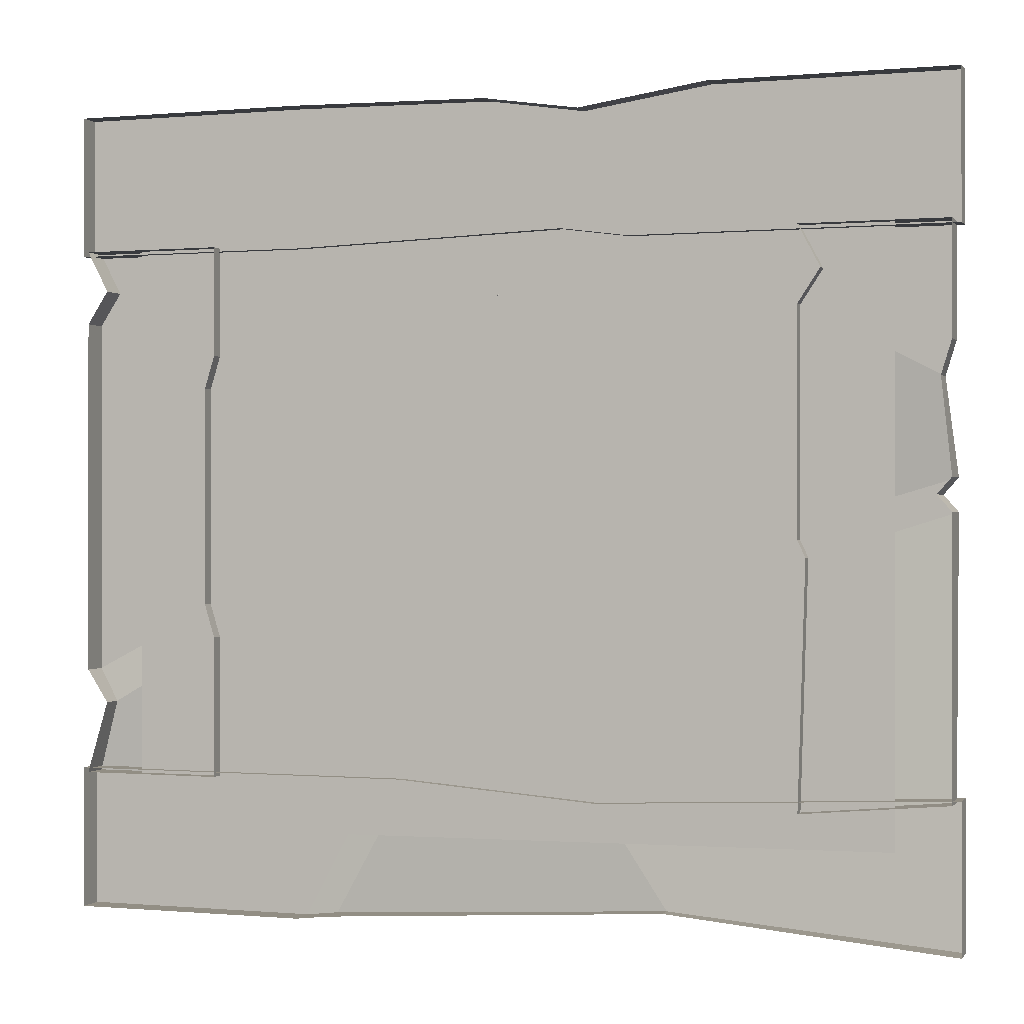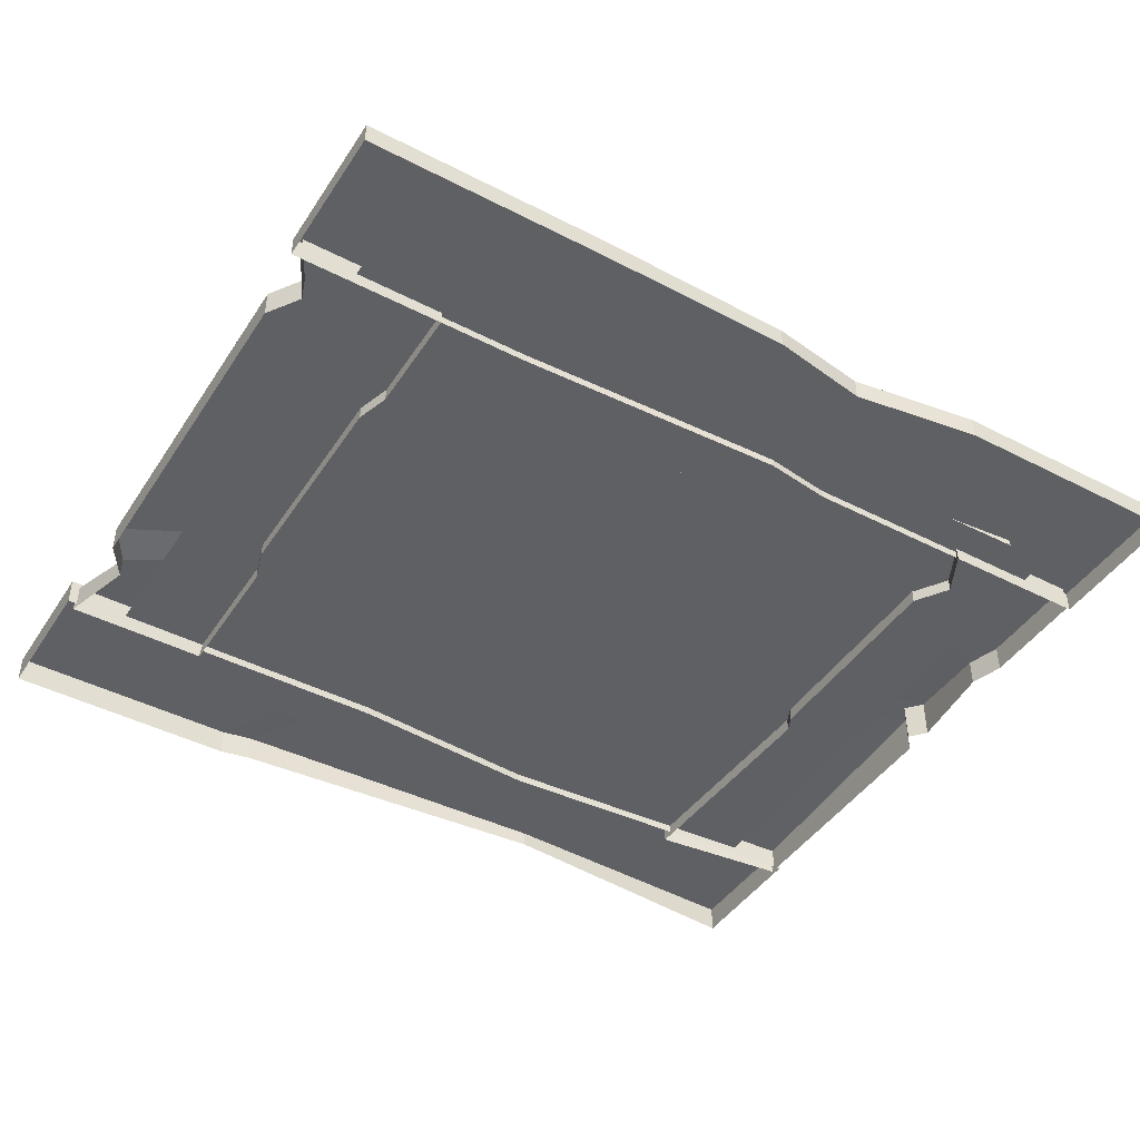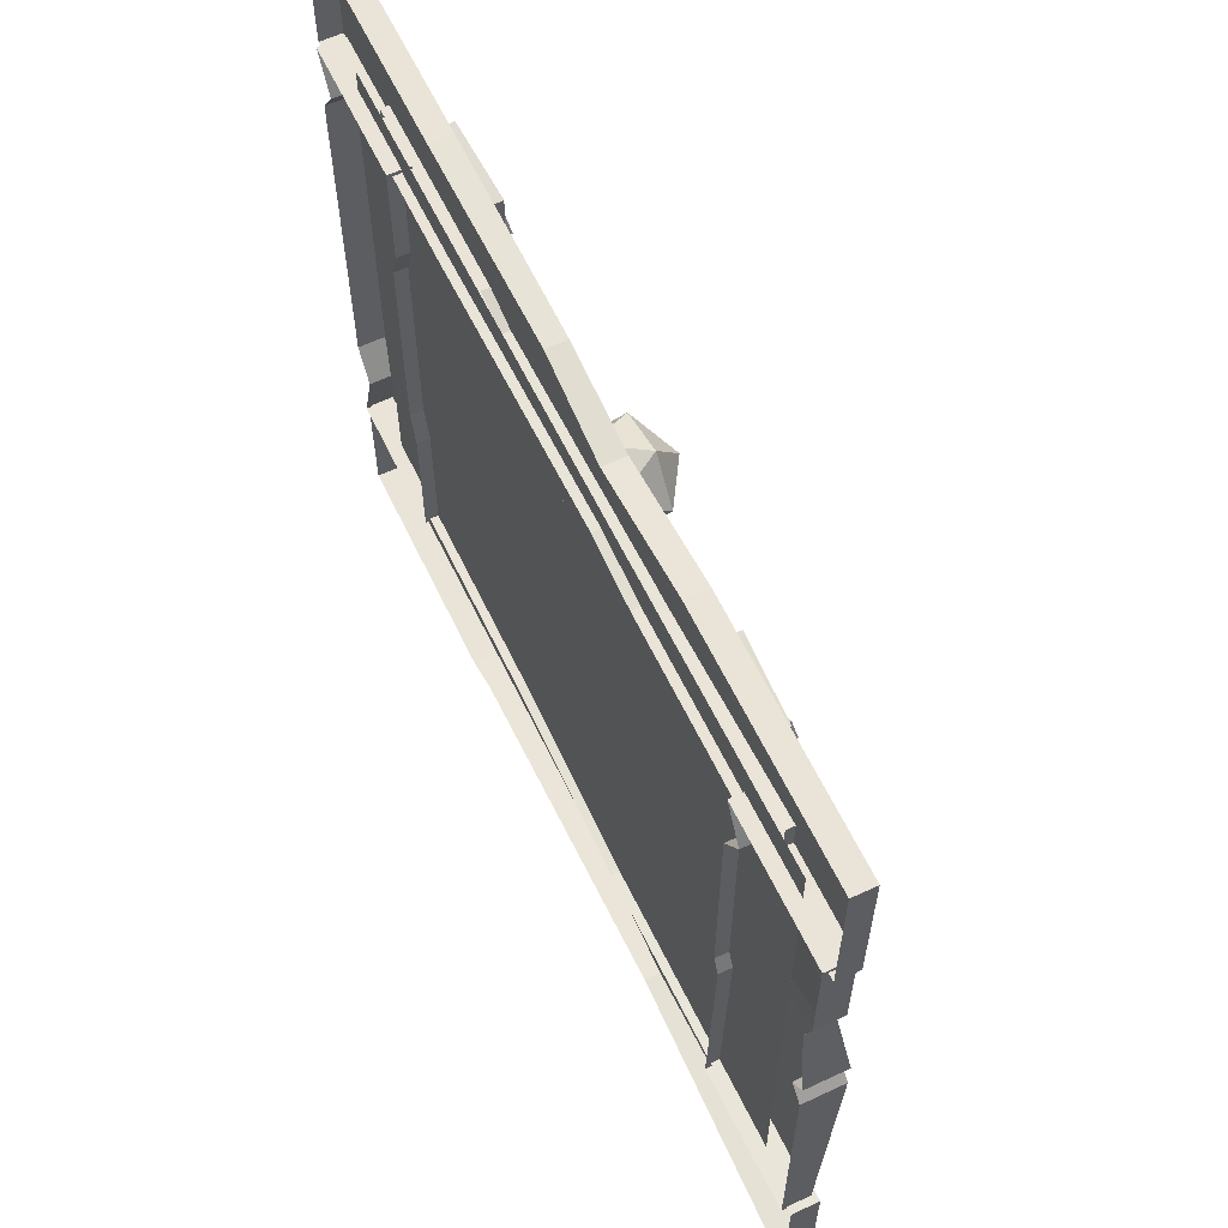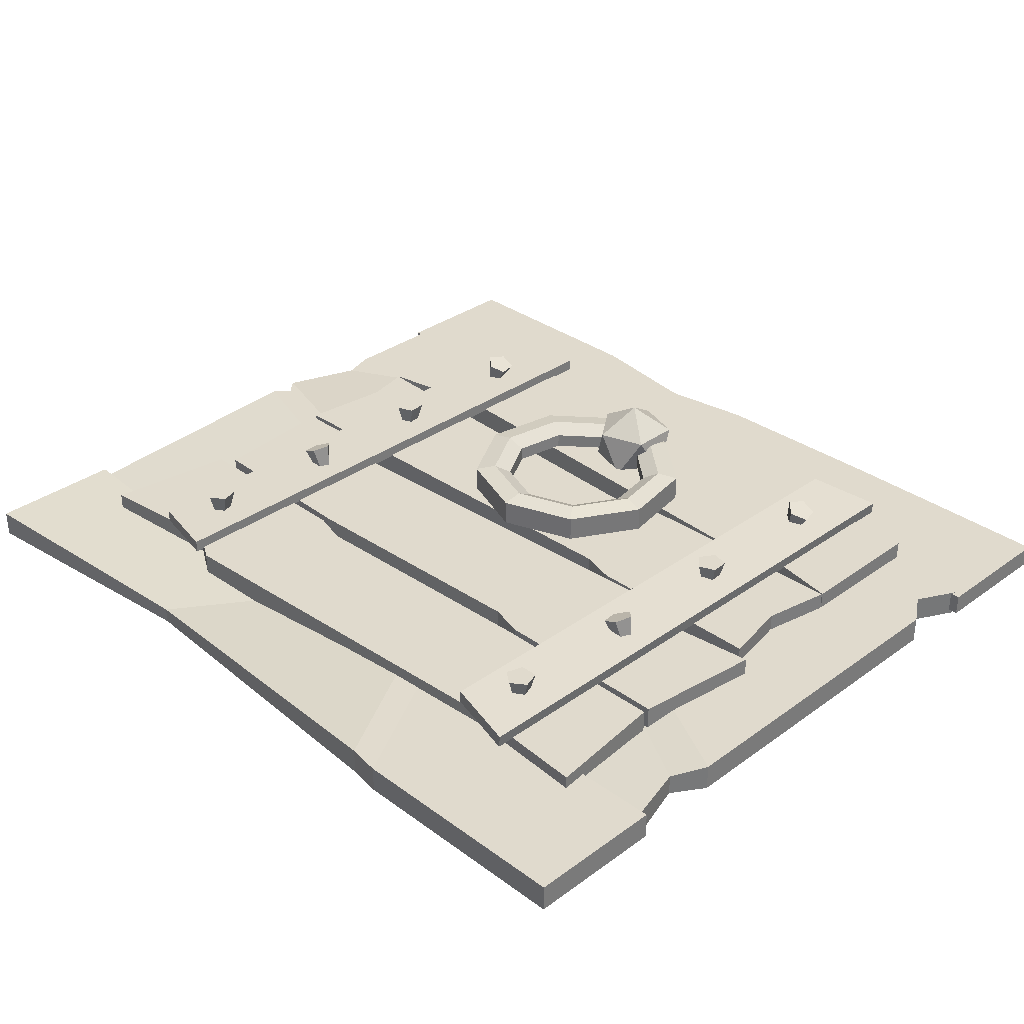
<metadata>
{"format":"obj","ext":"obj","renderer":"f3d","projection":"perspective","resolution":1024,"background":"white","views":[{"elev":-0.1,"azim":19.0,"up":"+Z"},{"elev":-44.1,"azim":-31.1,"up":"+Y"},{"elev":61.2,"azim":64.5,"up":"+Z"},{"elev":33.0,"azim":-134.9,"up":"+Y"}]}
</metadata>
<code>
o Trapdoor_Cylinder.027
v 0.4536 0.1426 -0.4668
v 0.4701 0.08114 -0.4631
v 0.4648 0.1426 -0.4324
v 0.475 0.08114 -0.448
v 0.5009 0.1426 -0.4324
v 0.4908 0.08114 -0.448
v 0.5121 0.1426 -0.4668
v 0.4957 0.08114 -0.4631
v 0.4829 0.1426 -0.488
v 0.4829 0.08114 -0.4724
v 0.4676 0.1472 -0.1942
v 0.4525 0.08639 -0.1827
v 0.4546 0.1517 -0.1608
v 0.4468 0.08836 -0.1681
v 0.4796 0.1401 -0.1374
v 0.4577 0.08329 -0.1578
v 0.5081 0.1285 -0.1564
v 0.4702 0.0782 -0.1661
v 0.5007 0.1329 -0.1915
v 0.467 0.08012 -0.1815
v 0.4499 0.1426 0.1014
v 0.465 0.08114 0.109
v 0.4524 0.1426 0.1375
v 0.4661 0.08114 0.1248
v 0.4875 0.1426 0.1462
v 0.4814 0.08114 0.1286
v 0.5066 0.1426 0.1156
v 0.4898 0.08114 0.1152
v 0.4834 0.1426 0.08789
v 0.4796 0.08114 0.103
v 0.4437 0.1316 0.4097
v 0.4795 0.07903 0.4139
v 0.4507 0.1333 0.4451
v 0.4825 0.07977 0.4294
v 0.4845 0.1453 0.4493
v 0.4974 0.08504 0.4312
v 0.4984 0.1511 0.4164
v 0.5034 0.08757 0.4168
v 0.4732 0.1426 0.392
v 0.4924 0.08385 0.4061
v -0.4696 0.08385 0.4061
v -0.4888 0.1426 0.392
v -0.4585 0.08757 0.4168
v -0.4635 0.1511 0.4164
v -0.4646 0.08504 0.4312
v -0.4774 0.1453 0.4493
v -0.4794 0.07977 0.4294
v -0.5112 0.1333 0.4451
v -0.4825 0.07903 0.4139
v -0.5183 0.1316 0.4097
v -0.4823 0.08114 0.103
v -0.4785 0.1426 0.08789
v -0.4721 0.08114 0.1152
v -0.4553 0.1426 0.1156
v -0.4805 0.08114 0.1286
v -0.4744 0.1426 0.1462
v -0.4959 0.08114 0.1248
v -0.5095 0.1426 0.1375
v -0.497 0.08114 0.109
v -0.512 0.1426 0.1014
v -0.495 0.08012 -0.1815
v -0.4612 0.1329 -0.1915
v -0.4918 0.0782 -0.1661
v -0.4539 0.1285 -0.1564
v -0.5042 0.08329 -0.1578
v -0.4824 0.1401 -0.1374
v -0.5152 0.08836 -0.1681
v -0.5074 0.1517 -0.1608
v -0.5095 0.08639 -0.1827
v -0.4943 0.1472 -0.1942
v -0.4791 0.08114 -0.4724
v -0.4791 0.1426 -0.488
v -0.4663 0.08114 -0.4631
v -0.4498 0.1426 -0.4668
v -0.4712 0.08114 -0.448
v -0.461 0.1426 -0.4324
v -0.487 0.08114 -0.448
v -0.4971 0.1426 -0.4324
v -0.4919 0.08114 -0.4631
v -0.5083 0.1426 -0.4668
v 0.001953 0.1358 -0.02127
v 0.001953 0.1423 0.02175
v 0.001953 0.1242 0.05624
v 0.001953 0.09506 0.05624
v 0.001953 0.07691 0.02175
v 0.001953 0.08339 -0.02127
v -0.1492 0.1358 0.03373
v -0.1215 0.1423 0.06668
v -0.09933 0.1242 0.09311
v -0.09933 0.09506 0.09311
v -0.1215 0.07691 0.06668
v -0.1492 0.08339 0.03373
v -0.2296 0.1358 0.173
v -0.1872 0.1423 0.1805
v -0.1532 0.1242 0.1865
v -0.1532 0.09506 0.1865
v -0.1872 0.07691 0.1805
v -0.2296 0.08339 0.173
v -0.2016 0.1358 0.3314
v -0.1644 0.1423 0.3098
v -0.1345 0.1242 0.2926
v -0.1345 0.09506 0.2926
v -0.1644 0.07691 0.3098
v -0.2016 0.08339 0.3314
v -0.07845 0.1358 0.4347
v -0.06374 0.1423 0.3943
v -0.05194 0.1242 0.3619
v -0.05194 0.09506 0.3619
v -0.06374 0.07691 0.3943
v -0.07845 0.08339 0.4347
v 0.08236 0.1358 0.4347
v 0.06764 0.1423 0.3943
v 0.05585 0.1242 0.3619
v 0.05585 0.09506 0.3619
v 0.06764 0.07691 0.3943
v 0.08236 0.08339 0.4347
v 0.2055 0.1358 0.3314
v 0.1683 0.1423 0.3098
v 0.1384 0.1242 0.2926
v 0.1384 0.09506 0.2926
v 0.1683 0.07691 0.3098
v 0.2055 0.08339 0.3314
v 0.2335 0.1358 0.173
v 0.1911 0.1423 0.1805
v 0.1571 0.1242 0.1865
v 0.1571 0.09506 0.1865
v 0.1911 0.07691 0.1805
v 0.2335 0.08339 0.173
v 0.1531 0.1358 0.03373
v 0.1254 0.1423 0.06668
v 0.1032 0.1242 0.09311
v 0.1032 0.09506 0.09311
v 0.1254 0.07691 0.06668
v 0.1531 0.08339 0.03373
v 0.001953 0.01899 0.4084
v 0.07094 0.07169 0.4585
v -0.0244 0.07169 0.4895
v -0.08332 0.07169 0.4084
v -0.0244 0.07169 0.3273
v 0.07094 0.07169 0.3583
v 0.0283 0.157 0.4895
v -0.06703 0.157 0.4585
v -0.06703 0.157 0.3583
v 0.0283 0.157 0.3273
v 0.08722 0.157 0.4084
v 0.001953 0.2097 0.4084
v 0.581 0.04819 0.5166
v 0.8576 0.04819 0.5166
v 0.581 -0.005491 0.5166
v 0.8576 -0.005491 0.5166
v 0.8726 0.05753 -0.5112
v 0.8726 0.05753 -0.7879
v 0.8726 0.00385 -0.5112
v 0.8726 0.00385 -0.7879
v 0.581 0.07407 -0.02166
v 0.8576 0.07407 0.06032
v 0.581 -0.005491 -0.02166
v 0.8576 -0.005491 0.06032
v 0.1962 0.03452 -0.542
v 0.3262 0.03836 -0.7394
v 0.1962 0.00385 -0.542
v 0.3262 0.007685 -0.7394
v 0.623 0.04819 0.4372
v 0.8576 0.04819 0.3041
v 0.623 -0.005491 0.4372
v 0.8576 -0.005491 0.3041
v 0.581 0.04819 0.3732
v 0.8379 0.04819 0.2401
v 0.581 -0.005491 0.3732
v 0.8379 -0.005491 0.2401
v 0.8303 0.07407 0.0292
v 0.581 0.07407 -0.05278
v 0.581 0.04819 -0.5444
v 0.8576 0.04819 -0.519
v 0.8303 -0.005491 0.0292
v 0.581 -0.005491 -0.05278
v 0.581 -0.005491 -0.5444
v 0.8576 -0.005491 -0.519
v 0.8726 0.04628 0.5088
v 0.8726 0.04628 0.7855
v 0.8726 0.00385 0.5088
v 0.8726 0.00385 0.7855
v 0.5957 0.07407 -0.0839
v 0.8576 0.07407 -0.001921
v 0.5957 -0.005491 -0.0839
v 0.8576 -0.005491 -0.001921
v 0.1318 0.04628 0.5268
v 0.1645 0.04628 0.7498
v 0.1318 0.00385 0.5268
v 0.1645 0.00385 0.7498
v 0.2608 0.04628 0.5088
v 0.4097 0.04628 0.7855
v 0.2608 0.00385 0.5088
v 0.4097 0.00385 0.7855
v -0.8537 0.04819 -0.519
v -0.5771 0.04819 -0.519
v -0.8537 -0.005491 -0.519
v -0.5771 -0.005491 -0.519
v -0.8687 0.05753 -0.5112
v -0.8687 0.05753 -0.7879
v -0.8687 0.003851 -0.5112
v -0.8687 0.003851 -0.7879
v -0.1923 0.05753 -0.5112
v -0.3431 0.06136 -0.7811
v -0.1923 0.00385 -0.5112
v -0.3431 0.007686 -0.7811
v -0.2569 0.05753 -0.5112
v -0.4057 0.05753 -0.7879
v -0.2569 0.00385 -0.5112
v -0.4057 0.00385 -0.7879
v -0.8117 0.03668 -0.3788
v -0.5771 0.03668 -0.2457
v -0.8117 -0.00549 -0.3788
v -0.5771 -0.005491 -0.2457
v -0.8537 0.04819 -0.3148
v -0.5968 0.04819 -0.1817
v -0.8537 -0.00549 -0.3148
v -0.5968 -0.005491 -0.1817
v -0.8537 0.04819 0.5166
v -0.5771 0.04819 0.5166
v -0.8537 -0.00549 0.5166
v -0.5771 -0.005491 0.5166
v -0.8687 0.04628 0.5088
v -0.8687 0.04628 0.7855
v -0.8687 0.003851 0.5088
v -0.8687 0.003851 0.7855
v -0.4025 0.04628 0.5088
v -0.02192 0.04628 0.7787
v -0.4025 0.00385 0.5088
v -0.02192 0.007686 0.7787
v -0.4671 0.04628 0.5088
v -0.4057 0.04628 0.7855
v -0.4671 0.00385 0.5088
v -0.4057 0.00385 0.7855
v -0.8117 0.04819 0.4372
v -0.5771 0.04819 0.3041
v -0.8117 -0.00549 0.4372
v -0.5771 -0.005491 0.3041
v -0.8537 0.04819 0.3732
v -0.5968 0.04819 0.2401
v -0.8537 -0.00549 0.3732
v -0.5968 -0.005491 0.2401
v 0.7135 0.08379 -0.5746
v 0.6771 0.08379 -0.3107
v 0.7135 0.03031 -0.5746
v 0.6771 0.03031 -0.3107
v 0.4464 0.08379 -0.5454
v 0.3001 0.08379 -0.3107
v 0.4464 0.03031 -0.5454
v 0.3001 0.03031 -0.3107
v 0.3761 0.08379 -0.5874
v 0.2298 0.08379 -0.3305
v 0.3761 0.03031 -0.5874
v 0.2298 0.03031 -0.3305
v -0.7093 0.08379 -0.5636
v -0.6812 0.08379 -0.3107
v -0.7093 0.03031 -0.5636
v -0.6812 0.03031 -0.3107
v -0.4504 0.08379 -0.5454
v -0.3041 0.08379 -0.3107
v -0.4504 0.03031 -0.5454
v -0.3041 0.03031 -0.3107
v -0.7143 0.08379 -0.03386
v -0.6812 0.08379 -0.2977
v -0.7143 0.03031 -0.03386
v -0.6812 0.03031 -0.2977
v -0.4504 0.08379 -0.0631
v -0.3041 0.08379 -0.2977
v -0.4504 0.03031 -0.0631
v -0.3041 0.03031 -0.2977
v -0.3801 0.08379 -0.02106
v -0.2338 0.08379 -0.278
v -0.3801 0.03031 -0.02106
v -0.2338 0.03031 -0.278
v 0.6771 0.08379 -0.02106
v 0.6507 0.08379 -0.2886
v 0.6771 0.03031 -0.02106
v 0.6507 0.03031 -0.2886
v 0.4464 0.08379 -0.0631
v 0.3001 0.08379 -0.2977
v 0.4464 0.03031 -0.0631
v 0.3001 0.03031 -0.2977
v -0.6812 0.08379 0.262
v -0.6812 0.08379 -0.01464
v -0.6812 0.03031 0.262
v -0.6812 0.03031 -0.01464
v -0.182 0.08379 0.253
v -0.3041 0.08379 -0.01464
v -0.182 0.03031 0.253
v -0.3041 0.03031 -0.01464
v -0.1051 0.08379 0.229
v -0.2338 0.08379 0.005098
v -0.1051 0.03031 0.229
v -0.2338 0.03031 0.005098
v 0.6771 0.08379 0.262
v 0.6771 0.08379 -0.01464
v 0.6771 0.03031 0.262
v 0.6771 0.03031 -0.01464
v -0.6812 0.03031 0.5407
v -0.6812 0.03031 0.2641
v -0.6812 0.08379 0.5407
v -0.6812 0.08379 0.2641
v -0.4504 0.08379 0.3061
v -0.3041 0.08379 0.5407
v -0.4504 0.03031 0.3061
v -0.3041 0.03031 0.5407
v -0.3801 0.08379 0.2641
v -0.2338 0.08379 0.521
v -0.3801 0.03031 0.2641
v -0.2338 0.03031 0.521
v 0.6771 0.08379 0.2641
v 0.6755 0.08379 0.57
v 0.6771 0.03031 0.2641
v 0.6755 0.03031 0.57
v 0.4464 0.08379 0.3061
v 0.3001 0.08379 0.5407
v 0.4464 0.03031 0.3061
v 0.3001 0.03031 0.5407
v -0.6547 0.08379 0.1237
v -0.243 0.08379 0.1192
v -0.1694 0.08379 0.1171
v -0.6547 0.03031 0.1237
v 0.6573 0.08379 0.1676
v 0.6573 0.03031 0.1676
v -0.5544 0.1073 -0.589
v -0.4095 0.1201 -0.5559
v -0.5522 0.08218 -0.589
v -0.4073 0.09502 -0.5559
v -0.5615 0.1067 0.6049
v -0.4145 0.1197 0.5784
v -0.5592 0.08156 0.6049
v -0.4123 0.09457 0.5784
v 0.4067 0.1057 -0.589
v 0.5522 0.1057 -0.5559
v 0.4067 0.08049 -0.589
v 0.5522 0.08049 -0.5559
v 0.3997 0.1057 0.6049
v 0.5472 0.1057 0.5784
v 0.3997 0.08049 0.6049
v 0.5472 0.08049 0.5784
v 0.7528 0.02024 0.5805
v -0.7473 0.02024 0.5624
v 0.7528 0.02024 -0.6095
v -0.7473 0.02024 -0.6275
f 2 1 9 10
f 6 5 3 4
f 8 7 5 6
f 7 9 1 3 5
f 10 9 7 8
f 4 3 1 2
f 12 11 19 20
f 16 15 13 14
f 18 17 15 16
f 17 19 11 13 15
f 20 19 17 18
f 14 13 11 12
f 22 21 29 30
f 26 25 23 24
f 28 27 25 26
f 27 29 21 23 25
f 30 29 27 28
f 24 23 21 22
f 32 31 39 40
f 36 35 33 34
f 38 37 35 36
f 37 39 31 33 35
f 40 39 37 38
f 34 33 31 32
f 41 42 44 43
f 43 44 46 45
f 45 46 48 47
f 44 42 50 48 46
f 47 48 50 49
f 49 50 42 41
f 51 52 54 53
f 53 54 56 55
f 55 56 58 57
f 54 52 60 58 56
f 57 58 60 59
f 59 60 52 51
f 61 62 64 63
f 63 64 66 65
f 65 66 68 67
f 64 62 70 68 66
f 67 68 70 69
f 69 70 62 61
f 71 72 74 73
f 73 74 76 75
f 75 76 78 77
f 74 72 80 78 76
f 77 78 80 79
f 79 80 72 71
f 116 122 117 111
f 81 87 88 82
f 82 88 89 83
f 83 89 90 84
f 84 90 91 85
f 85 91 92 86
f 98 104 99 93
f 87 93 94 88
f 88 94 95 89
f 89 95 96 90
f 90 96 97 91
f 91 97 98 92
f 134 86 81 129
f 93 99 100 94
f 94 100 101 95
f 95 101 102 96
f 96 102 103 97
f 97 103 104 98
f 92 98 93 87
f 99 105 106 100
f 100 106 107 101
f 101 107 108 102
f 102 108 109 103
f 103 109 110 104
f 128 134 129 123
f 105 111 112 106
f 106 112 113 107
f 107 113 114 108
f 108 114 115 109
f 109 115 116 110
f 122 128 123 117
f 111 117 118 112
f 112 118 119 113
f 113 119 120 114
f 114 120 121 115
f 115 121 122 116
f 104 110 105 99
f 117 123 124 118
f 118 124 125 119
f 119 125 126 120
f 120 126 127 121
f 121 127 128 122
f 123 129 130 124
f 124 130 131 125
f 125 131 132 126
f 126 132 133 127
f 127 133 134 128
f 110 116 111 105
f 129 81 82 130
f 130 82 83 131
f 131 83 84 132
f 132 84 85 133
f 133 85 86 134
f 86 92 87 81
f 135 136 137
f 136 135 140
f 135 137 138
f 135 138 139
f 135 139 140
f 136 140 145
f 137 136 141
f 138 137 142
f 139 138 143
f 140 139 144
f 136 145 141
f 137 141 142
f 138 142 143
f 139 143 144
f 140 144 145
f 141 145 146
f 142 141 146
f 143 142 146
f 144 143 146
f 145 144 146
f 247 243 245 249
f 259 260 252 251
f 243 247 248 244
f 244 248 250 246
f 251 247 249 253
f 247 251 252 248
f 248 252 254 250
f 243 244 246 245
f 259 261 257 255
f 260 262 254 252
f 255 256 260 259
f 256 258 262 260
f 255 257 258 256
f 253 261 259 251
f 267 263 265 269
f 279 280 272 271
f 263 267 268 264
f 264 268 270 266
f 271 267 269 273
f 267 271 272 268
f 268 272 274 270
f 263 264 266 265
f 279 281 277 275
f 280 282 274 272
f 275 276 280 279
f 276 278 282 280
f 275 277 278 276
f 273 281 279 271
f 287 283 285 289
f 296 298 294 292
f 319 320 288 284
f 284 288 290 286
f 291 287 289 293
f 320 321 292 288
f 288 292 294 290
f 319 284 286 322
f 303 305 300 302
f 293 297 295 291
f 301 299 306 304
f 302 301 304 303
f 323 324 298 296
f 315 307 308 316
f 323 296 292 321
f 307 309 305 303
f 303 304 308 307
f 304 306 310 308
f 302 300 299 301
f 315 311 313 317
f 316 308 310 318
f 311 315 316 312
f 312 316 318 314
f 311 312 314 313
f 309 307 315 317
f 295 323 321 291
f 295 297 324 323
f 283 319 322 285
f 287 291 321 320
f 283 287 320 319
f 325 326 328 327
f 325 329 330 326
f 326 330 332 328
f 325 327 331 329
f 329 331 332 330
f 333 334 336 335
f 333 337 338 334
f 334 338 340 336
f 333 335 339 337
f 337 339 340 338
f 155 156 171 172
f 156 158 175 171
f 163 165 149 147
f 172 176 157 155
f 168 170 158 156
f 167 168 156 155
f 160 204 203 159
f 152 154 162 160
f 159 161 153 151
f 151 152 160 159
f 162 206 204 160
f 147 148 164 163
f 148 150 166 164
f 167 169 165 163
f 155 157 169 167
f 163 164 168 167
f 164 166 170 168
f 147 149 150 148
f 151 153 154 152
f 183 172 171 184
f 184 171 175 186
f 173 177 185 183
f 191 179 181 193
f 172 183 185 176
f 174 184 186 178
f 189 229 227 187
f 187 191 193 189
f 192 188 190 194
f 180 192 194 182
f 179 191 192 180
f 173 183 184 174
f 173 174 178 177
f 179 180 182 181
f 211 195 197 213
f 207 199 201 209
f 241 239 215 217
f 159 203 205 161
f 207 203 204 208
f 208 204 206 210
f 200 208 210 202
f 199 207 208 200
f 203 207 209 205
f 195 211 212 196
f 196 212 214 198
f 215 211 213 217
f 211 215 216 212
f 212 216 218 214
f 195 196 198 197
f 199 200 202 201
f 235 237 221 219
f 231 233 225 223
f 240 216 215 239
f 188 187 227 228
f 191 187 188 192
f 231 232 228 227
f 232 234 230 228
f 190 188 228 230
f 224 226 234 232
f 223 224 232 231
f 227 229 233 231
f 219 220 236 235
f 220 222 238 236
f 239 241 237 235
f 242 218 216 240
f 235 236 240 239
f 236 238 242 240
f 219 221 222 220
f 223 225 226 224
f 342 344 343 341

</code>
